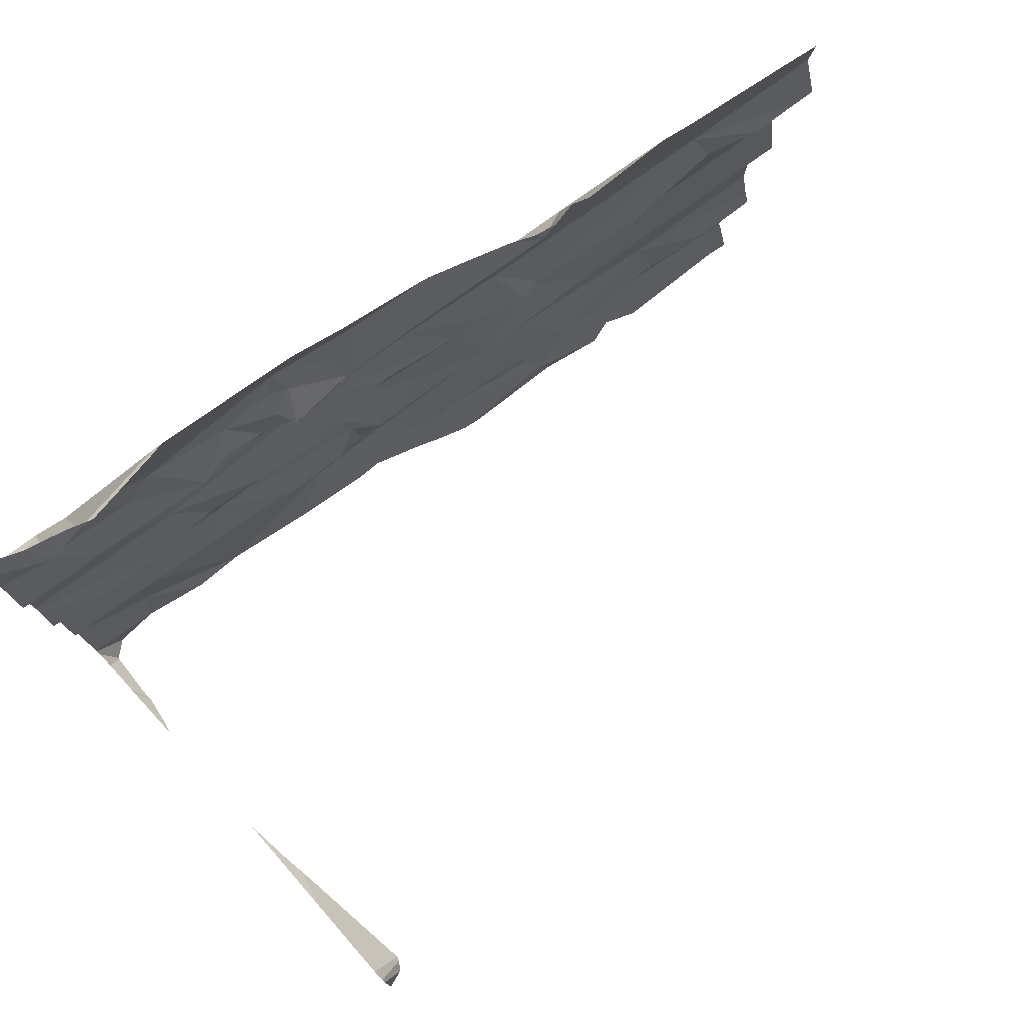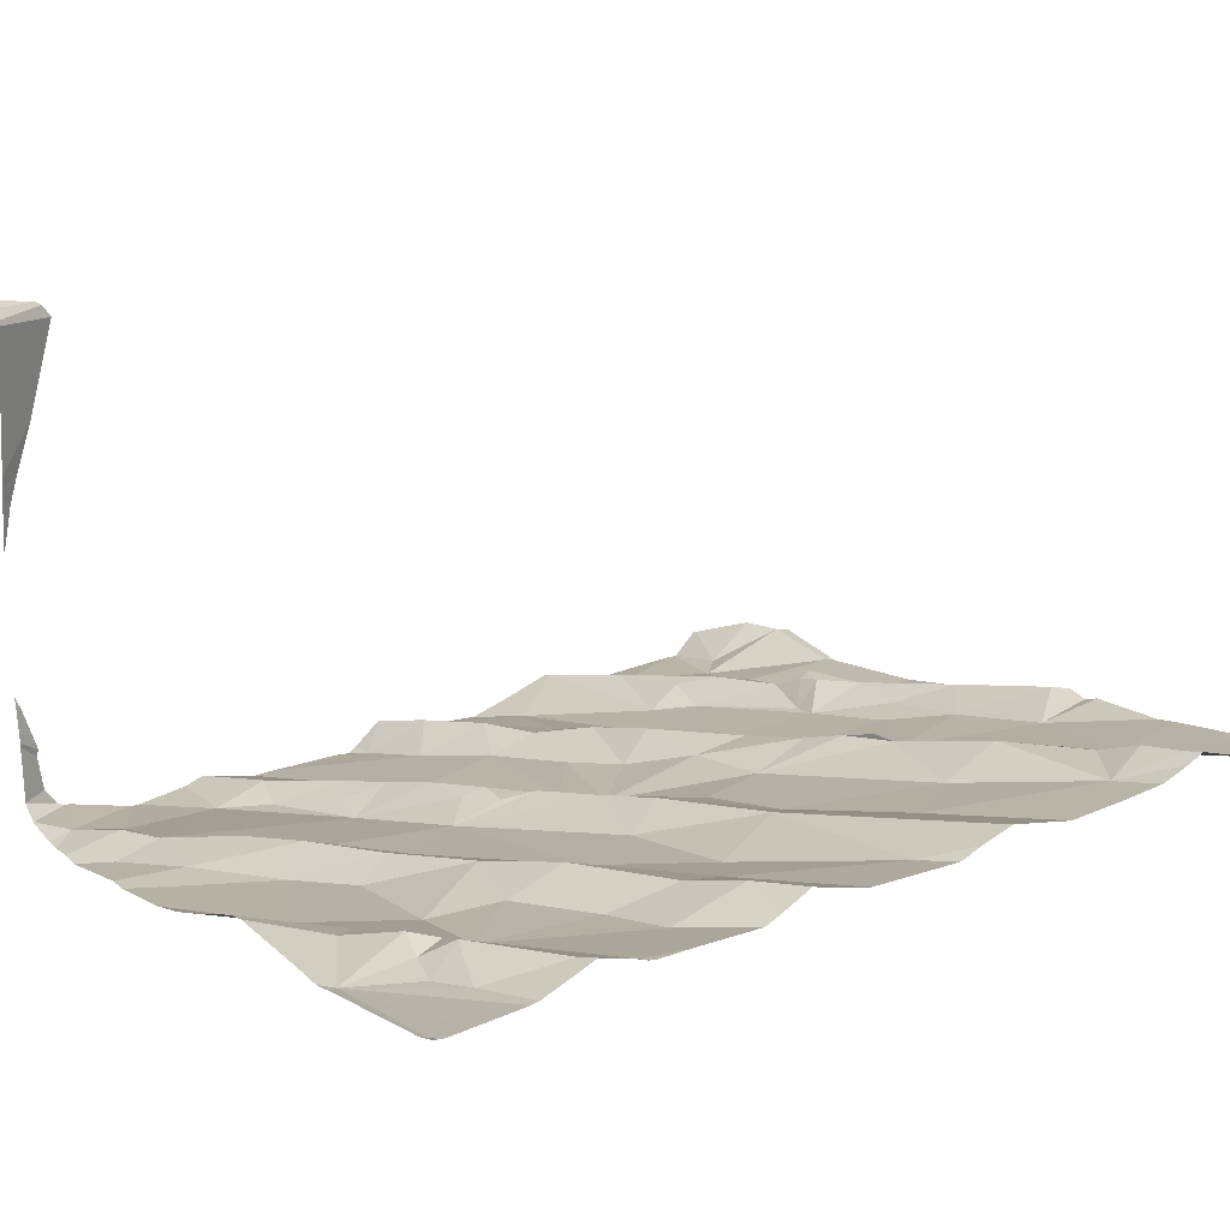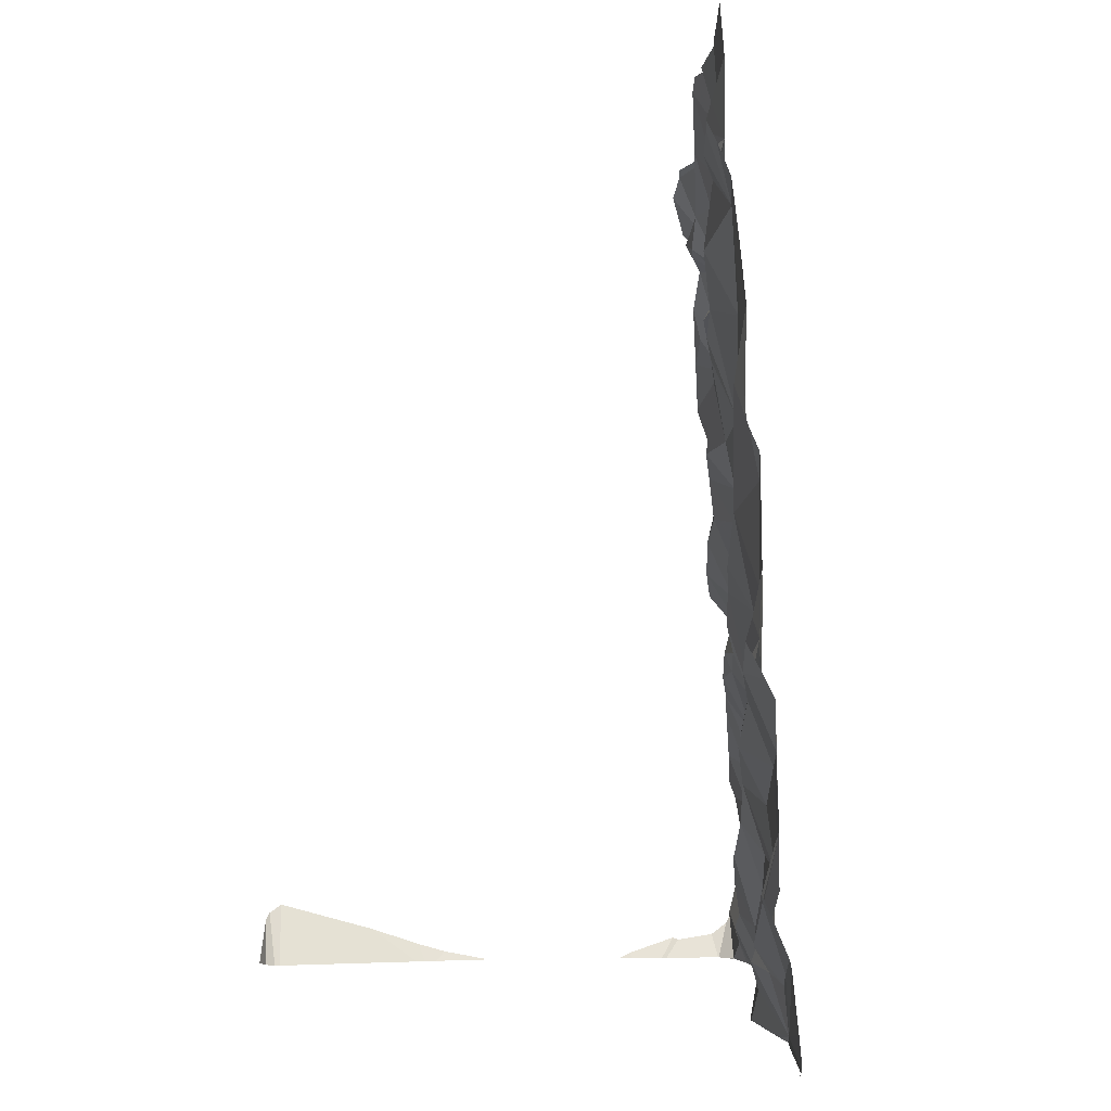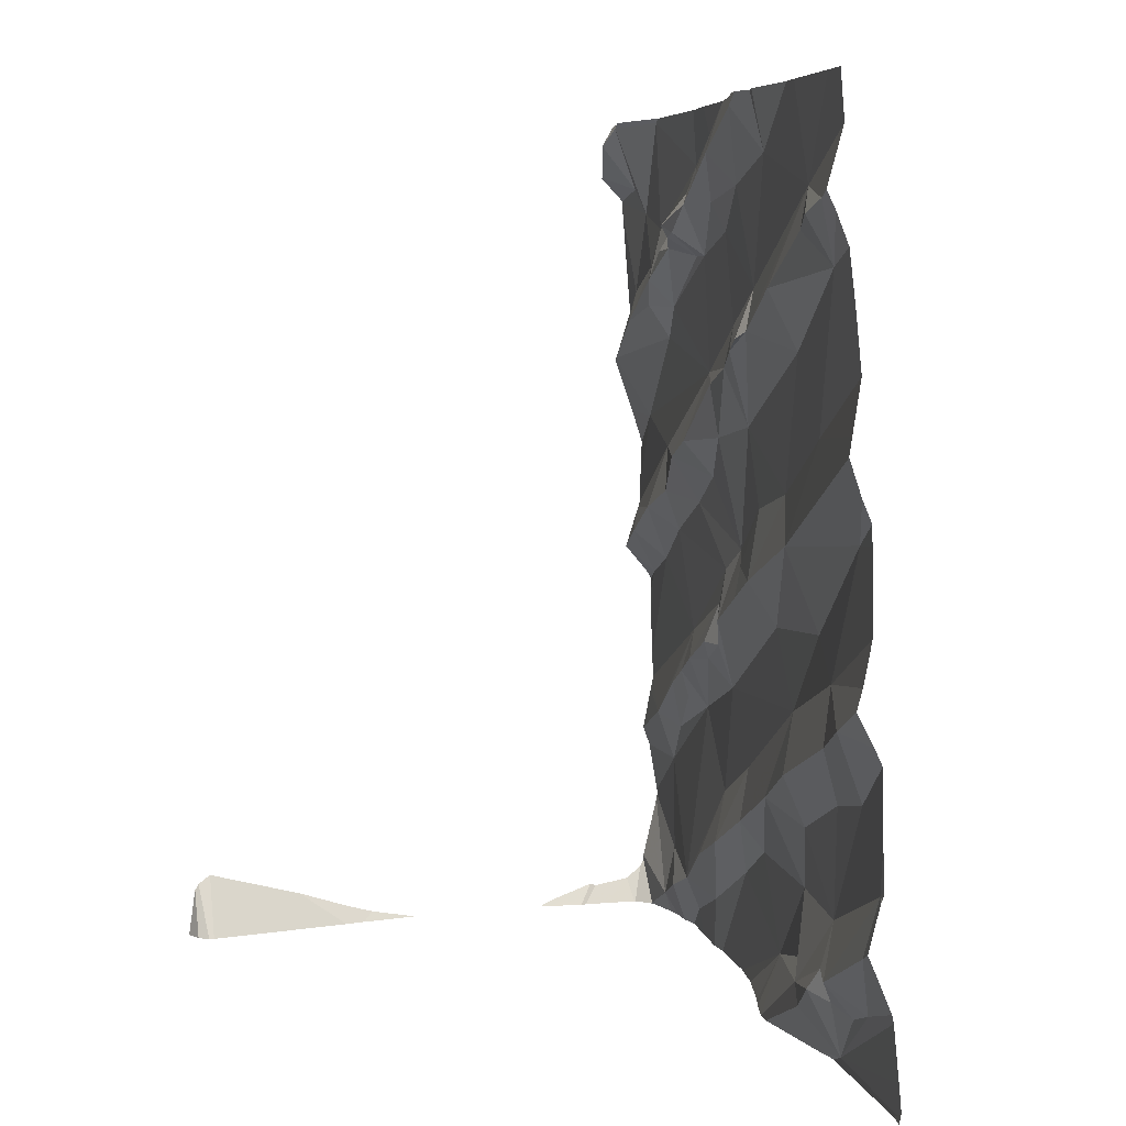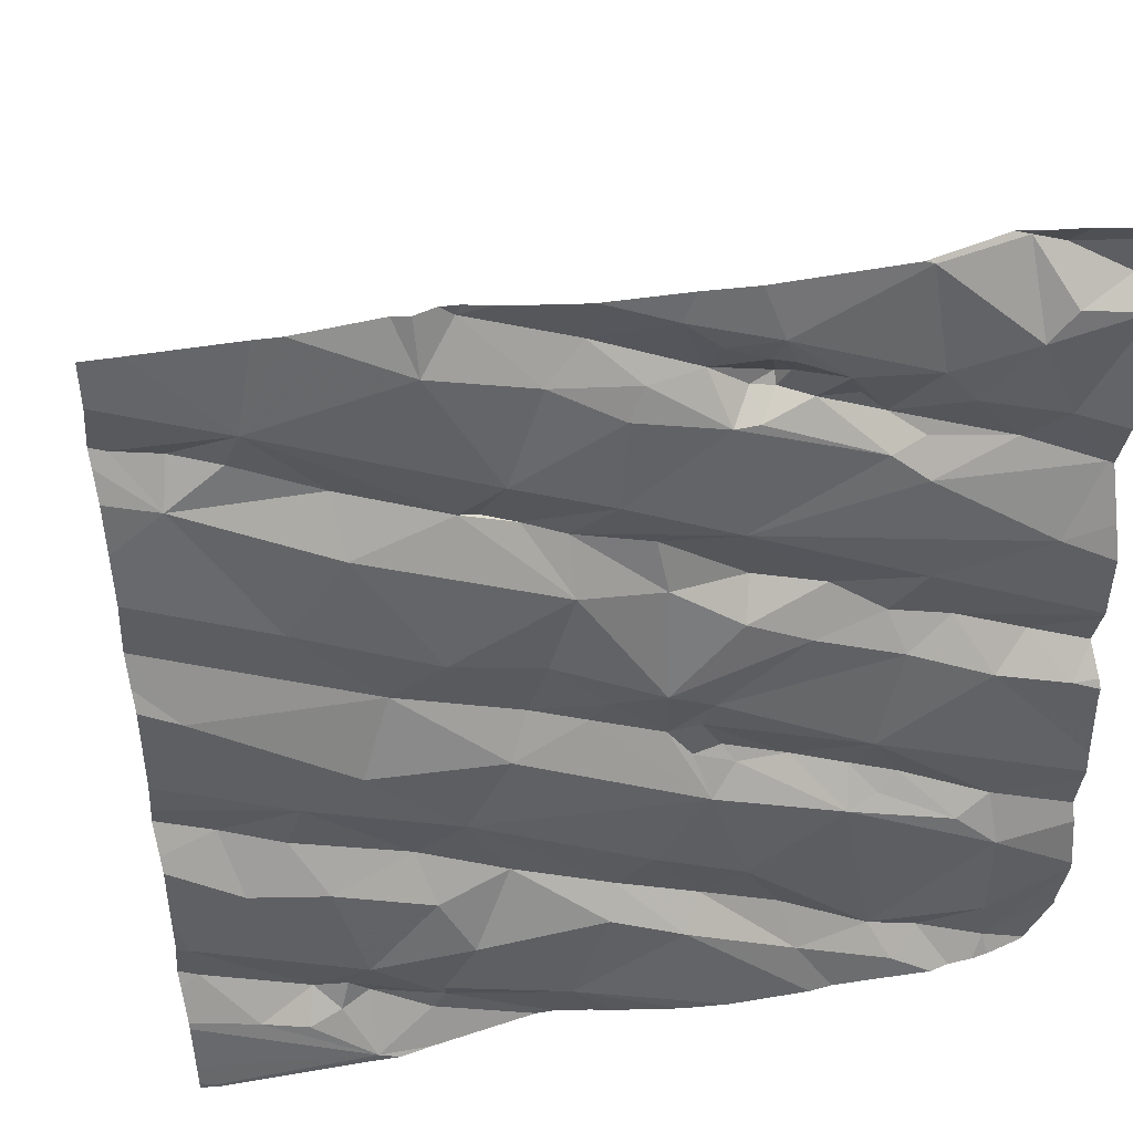
<metadata>
{"format":"obj","ext":"obj","renderer":"f3d","projection":"perspective","resolution":1024,"background":"white","views":[{"elev":80.0,"azim":-41.8,"up":"+Y"},{"elev":17.8,"azim":57.9,"up":"+Z"},{"elev":-2.1,"azim":82.5,"up":"+Y"},{"elev":5.7,"azim":70.1,"up":"+Y"},{"elev":43.9,"azim":159.6,"up":"+Y"}]}
</metadata>
<code>
v -72.98 307.8 501.1
v -71.26 309.2 501.6
v -72.16 309.4 501.4
v -72.15 309.4 501.4
v -73 307.5 501.2
v -73.1 307.5 501.2
v -72.98 307.6 501.1
v -71.8 309.4 501.5
v -71.89 309.4 501.5
v -71.26 309.1 501.5
v -71.26 308.2 501.5
v -72.56 307.6 501.2
v -72.31 307.7 501.2
v -72.85 307.6 501.2
v -72.44 309.4 501.3
v -71.26 308.5 501.5
v -71.26 308.9 501.5
v -72.73 307.6 501.2
v -71.93 309.4 501.5
v -72.06 307.6 501.3
v -72.77 307.5 501.2
v -71.61 309.4 501.5
v -72.65 308 501.2
v -72.14 309.4 501.4
v -72.74 309.4 501.3
v -72.32 309.4 501.4
v -71.64 307.5 501.3
v -71.83 309.4 501.5
v -72.36 307.8 501.3
v -71.81 307.6 501.4
v -71.78 307.5 501.4
v -72.17 309.4 501.4
v -72.15 307.8 501.3
v -72.75 309.4 501.3
v -71.8 307.6 501.3
v -71.86 307.8 501.3
v -72.53 307.7 501.3
v -72.44 307.9 501.2
v -71.26 308.6 501.5
v -71.65 307.6 501.4
v -71.6 307.7 501.4
v -71.26 308.7 501.5
v -72.97 307.5 501.1
v -71.3 307.8 501.5
v -71.29 307.5 501.4
v -73.01 307.5 501.1
v -72.06 309.4 501.4
v -71.58 307.6 501.4
v -71.64 307.8 501.4
v -71.53 307.7 501.4
v -71.51 307.6 501.4
v -71.41 307.6 501.4
v -71.29 307.9 501.4
v -71.98 309.4 501.4
v -71.26 308.6 501.5
v -71.26 308.7 501.5
v -73.06 309.4 501.3
v -71.26 308.8 501.5
v -72.93 309.4 501.3
v -71.26 308.4 501.5
v -72.77 309.4 501.3
v -71.26 308 501.4
v -71.26 307.9 501.4
v -71.26 307.9 501.4
v -73.11 308.3 501.1
v -71.26 307.8 501.5
v -71.26 308.1 501.4
v -71.26 308.3 501.5
v -71.26 308.2 501.5
v -72.94 308.3 501.2
v -73.03 308.4 501.2
v -72.89 307.9 501.2
v -71.26 307.9 501.4
v -72.76 308.4 501.2
v -72.7 308.2 501.2
v -72.77 308.1 501.2
v -72.98 308 501.2
v -72.72 308 501.2
v -72.87 308.5 501.3
v -72.67 308.1 501.3
v -72.25 308 501.3
v -72.36 308.1 501.3
v -72.13 308.3 501.4
v -71.96 308.3 501.3
v -72.37 308.4 501.3
v -72.27 308.4 501.3
v -72.29 308.3 501.3
v -72.16 308.4 501.3
v -72.34 308.2 501.3
v -72.43 308.2 501.3
v -72.54 308.2 501.3
v -72.35 308.3 501.3
v -72.17 307.8 501.3
v -71.96 307.9 501.4
v -71.79 307.9 501.3
v -71.86 308.1 501.3
v -72.4 308.2 501.3
v -72.56 308.5 501.3
v -71.54 308.2 501.4
v -71.67 308.3 501.4
v -71.74 308.5 501.4
v -72.01 308.4 501.4
v -72.64 307.5 501.2
v -71.38 308.2 501.5
v -71.41 308 501.4
v -73.14 307.5 501.2
v -71.51 308.1 501.4
v -73.1 307.5 501.2
v -73.11 307.5 501.2
v -72.91 307.5 501.1
v -71.77 308 501.4
v -71.58 308 501.4
v -72.59 307.5 501.2
v -71.34 308.5 501.5
v -71.84 308.6 501.4
v -72.04 308.5 501.3
v -71.26 307.6 501.4
v -71.26 307.7 501.4
v -71.26 307.7 501.5
v -73.04 308.7 501.2
v -71.26 307.5 501.4
v -73.05 309 501.2
v -72.8 308.6 501.2
v -73.15 308.8 501.2
v -72.7 308.9 501.3
v -72.71 309 501.3
v -72.56 309.1 501.3
v -72.42 308.8 501.3
v -72.61 308.6 501.3
v -72.73 308.5 501.3
v -72.78 308.9 501.3
v -72.97 308.9 501.3
v -72.77 308.9 501.2
v -72.1 308.7 501.3
v -72.45 308.6 501.3
v -72.43 308.6 501.3
v -72.28 308.7 501.3
v -72.45 309.1 501.3
v -72.39 309.1 501.3
v -72.2 309.1 501.4
v -72.18 308.9 501.3
v -72.65 309.1 501.3
v -72.62 309.1 501.3
v -72.86 309 501.3
v -72.97 309.2 501.2
v -72.79 309.1 501.3
v -71.49 309.1 501.5
v -71.39 309.1 501.5
v -71.37 309 501.5
v -71.94 308.9 501.4
v -72.01 308.9 501.4
v -71.98 309 501.4
v -72.36 309.2 501.4
v -72.27 308.8 501.4
v -72.1 308.8 501.4
v -72.41 307.5 501.2
v -72.31 307.5 501.2
v -71.55 308.7 501.4
v -72.05 309.2 501.4
v -71.9 308.9 501.4
v -71.51 309.2 501.5
v -71.68 308.9 501.4
v -71.67 309 501.5
v -72.24 309.2 501.4
v -72.86 307.5 501.1
v -72.49 309.1 501.4
v -72.5 309.1 501.4
v -72.44 309.1 501.4
v -72.51 309.1 501.3
v -72.75 307.5 501.2
v -73.03 309.2 501.2
v -71.26 307.5 501.4
v -72.48 309.2 501.3
v -72.51 309.2 501.3
v -72.76 309.4 501.3
v -73.04 309.3 501.3
v -72.96 309.4 501.3
v -72.47 309.2 501.3
v -73.16 309.2 501.3
v -72.75 309.4 501.3
v -72.38 309.2 501.3
v -71.92 309.3 501.5
v -71.83 309.2 501.4
v -71.29 309.1 501.6
v -72.16 309.4 501.4
v -72.14 309.3 501.4
v -73.1 307.5 501.2
v -72.3 309.3 501.3
v -73.1 307.5 501.2
v -73.14 307.5 501.2
v -73.17 307.7 501.1
v -73.17 307.7 501.1
v -73.17 307.7 501.1
v -73.17 307.6 501.1
v -73.17 307.6 501.1
v -73.17 307.5 501.2
v -73.17 307.5 501.2
v -73.17 307.5 501.4
v -73.17 307.5 501.3
v -73.17 307.5 501.3
v -72.98 309.4 501.3
v -71.9 309.4 501.5
v -73.17 307.5 501.9
v -73.17 307.5 501.9
v -73.17 307.5 502
v -73.17 307.6 502.3
v -73.17 307.6 502.3
v -73.17 307.6 502.3
v -71.26 309.4 501.5
v -73.17 308.1 501.1
v -73.17 308.2 501.1
v -73.17 307.8 501.1
v -73.17 308.3 501.1
v -73.17 308.3 501.1
v -73.17 308.3 501.2
v -73.17 308 501.1
v -73.17 308 501.1
v -73.17 308.3 501.2
v -73.17 308.4 501.2
v -73.17 308.1 501.1
v -73.17 307.9 501.2
v -73.17 308.4 501.2
v -73.17 308.6 501.2
v -73.17 308.7 501.2
v -73.17 308.9 501.2
v -73.17 309.2 501.2
v -73.17 308.5 501.2
v -73.17 308.5 501.2
v -73.17 308.8 501.2
v -73.17 308.8 501.2
v -73.17 308.8 501.2
v -73.17 309.2 501.2
v -73.17 309.2 501.2
v -73.17 309.2 501.2
v -73.17 309.2 501.3
v -73.17 309.3 501.3
v -73.17 309.3 501.3
v -71.26 309.3 501.5
v -71.26 309.2 501.6
v -71.26 309.1 501.5
v -71.69 307.5 501.3
v -71.66 307.5 501.3
v -72 307.5 501.3
v -72.04 307.5 501.3
v -71.76 307.5 501.3
v -72.12 307.5 501.3
v -71.62 307.5 501.3
v -73.16 307.5 501.4
v -72.16 307.5 501.3
v -71.29 307.5 501.4
v -71.3 307.5 501.4
v -73.15 307.5 501.9
v -73.15 307.5 501.9
v -73.14 307.5 501.9
v -73.1 307.5 502.3
v -73.12 307.5 502.3
v -71.29 307.5 501.4
v -73.14 307.5 501.2
v -73.14 307.5 501.3
v -73.15 307.5 501.3
v -73.15 307.5 501.3
v -73.17 307.5 501.4
v -73.17 307.5 501.7
v -73.12 307.5 502.1
v -73.11 307.5 502.3
v -73.12 307.5 502.3
v -73.17 307.5 502.3
v -71.26 307.5 501.4
v -71.55 309.4 501.5
v -71.34 309.4 501.5
v -73.13 309.4 501.2
v -73.17 309.4 501.2
f 46 6 108
f 191 1 192
f 252 203 204
f 13 12 103
f 7 5 14
f 5 7 191
f 109 195 258
f 14 5 43
f 6 5 194
f 7 18 1
f 21 14 110
f 103 21 170
f 21 12 18
f 18 14 21
f 7 14 18
f 13 29 12
f 243 30 244
f 27 31 243
f 244 20 246
f 13 20 33
f 36 20 35
f 20 13 113
f 29 37 12
f 18 37 38
f 18 12 37
f 251 45 247
f 272 237 271
f 271 237 57
f 30 40 41
f 35 30 36
f 40 48 41
f 27 45 172
f 50 49 41
f 20 30 35
f 51 27 52
f 44 52 118
f 45 27 247
f 48 51 50
f 270 161 209
f 50 41 48
f 36 30 49
f 49 30 41
f 48 40 27
f 30 31 40
f 250 45 251
f 27 51 48
f 247 27 242
f 50 53 49
f 50 52 44
f 50 51 52
f 118 27 117
f 31 27 40
f 269 161 270
f 249 20 157
f 54 182 19
f 47 186 182
f 248 198 262
f 32 185 3
f 240 149 10
f 246 20 249
f 71 65 70
f 74 70 75
f 76 75 77
f 77 75 216
f 72 77 1
f 72 1 23
f 18 23 1
f 23 78 72
f 78 76 72
f 38 23 18
f 72 76 77
f 71 70 79
f 215 71 218
f 216 70 220
f 212 77 221
f 239 184 149
f 70 65 210
f 219 79 222
f 38 29 81
f 83 82 84
f 86 85 87
f 87 82 83
f 82 89 90
f 75 91 92
f 36 95 94
f 82 96 84
f 33 93 13
f 82 81 96
f 82 87 89
f 76 78 80
f 96 81 93
f 29 13 93
f 93 94 96
f 82 90 23
f 23 38 82
f 97 92 91
f 97 90 89
f 79 70 74
f 81 82 38
f 74 85 98
f 75 85 74
f 23 80 78
f 75 76 80
f 91 90 97
f 90 91 23
f 91 80 23
f 85 92 87
f 87 92 89
f 33 36 94
f 98 85 86
f 86 87 88
f 92 85 75
f 29 93 81
f 20 36 33
f 38 37 29
f 75 80 91
f 92 97 89
f 96 100 84
f 84 102 83
f 99 104 69
f 102 84 101
f 49 53 105
f 34 175 25
f 104 99 107
f 245 27 243
f 53 44 66
f 244 30 20
f 111 95 112
f 107 111 112
f 107 112 105
f 95 36 49
f 111 96 94
f 88 87 83
f 88 83 102
f 100 99 114
f 116 88 102
f 100 101 84
f 100 96 99
f 111 99 96
f 44 53 50
f 11 105 67
f 67 53 62
f 26 188 185
f 243 31 30
f 111 107 99
f 105 104 107
f 95 111 94
f 49 112 95
f 105 112 49
f 93 33 94
f 161 238 209
f 123 120 227
f 224 124 229
f 242 27 241
f 238 161 2
f 2 184 239
f 222 123 228
f 124 122 225
f 126 125 127
f 129 128 123
f 123 130 129
f 131 126 132
f 132 133 131
f 86 88 116
f 86 116 134
f 135 128 129
f 136 86 137
f 139 141 140
f 143 142 127
f 136 98 86
f 142 126 127
f 136 135 129
f 126 131 125
f 128 141 139
f 132 126 144
f 122 132 144
f 144 146 145
f 122 124 132
f 79 74 130
f 132 124 133
f 120 133 124
f 123 79 130
f 128 120 123
f 98 130 74
f 133 120 128
f 125 133 128
f 125 131 133
f 129 130 98
f 136 129 98
f 125 138 127
f 126 142 143
f 144 126 146
f 126 143 146
f 134 137 86
f 144 145 122
f 139 138 125
f 128 139 125
f 134 116 115
f 149 148 147
f 151 150 152
f 128 154 155
f 241 27 245
f 152 159 140
f 152 160 161
f 134 151 155
f 160 162 163
f 101 115 102
f 134 162 160
f 151 152 141
f 134 155 137
f 141 152 140
f 141 155 151
f 154 137 155
f 140 164 139
f 141 128 155
f 161 147 148
f 163 147 161
f 101 158 115
f 101 100 114
f 147 163 149
f 28 183 8
f 149 158 58
f 138 166 127
f 135 136 137
f 167 166 168
f 128 135 154
f 135 137 154
f 138 168 166
f 139 153 168
f 166 169 127
f 138 139 168
f 160 152 150
f 158 162 115
f 134 115 162
f 102 115 116
f 160 150 151
f 151 134 160
f 160 163 161
f 163 162 149
f 162 158 149
f 56 101 42
f 42 114 39
f 114 99 60
f 190 197 259
f 232 171 233
f 226 145 232
f 173 143 174
f 145 146 175
f 177 176 171
f 171 145 177
f 174 143 169
f 173 174 178
f 187 6 189
f 176 179 171
f 233 179 234
f 145 175 177
f 177 175 61
f 173 175 146
f 174 169 178
f 143 173 146
f 25 173 15
f 236 176 237
f 176 177 201
f 173 178 181
f 183 182 159
f 161 184 2
f 139 164 153
f 161 183 152
f 182 186 159
f 159 164 140
f 186 164 159
f 9 183 28
f 148 184 161
f 143 127 169
f 167 169 166
f 167 168 153
f 167 153 178
f 167 178 169
f 153 181 178
f 15 188 26
f 26 185 32
f 24 186 47
f 47 182 54
f 183 159 152
f 153 164 186
f 186 185 188
f 22 161 269
f 188 153 186
f 153 188 181
f 173 181 188
f 9 182 183
f 239 149 240
f 184 148 149
f 189 6 109
f 170 21 165
f 191 7 1
f 10 149 17
f 39 114 55
f 192 1 212
f 24 185 186
f 193 5 191
f 194 5 193
f 42 101 114
f 195 6 194
f 195 196 106
f 165 21 110
f 106 197 190
f 17 149 58
f 199 198 248
f 16 114 60
f 202 182 9
f 200 199 260
f 157 20 156
f 259 200 261
f 55 114 16
f 56 158 101
f 252 204 253
f 156 20 113
f 253 205 254
f 19 182 202
f 205 206 255
f 58 158 56
f 22 183 161
f 255 207 265
f 207 208 256
f 60 99 68
f 210 65 211
f 62 53 63
f 110 14 43
f 211 65 214
f 67 105 53
f 212 1 77
f 213 65 215
f 214 65 213
f 109 6 195
f 63 53 64
f 215 65 71
f 106 196 197
f 216 75 70
f 217 77 216
f 64 53 73
f 218 71 219
f 8 183 22
f 73 53 66
f 219 71 79
f 4 185 24
f 220 70 210
f 66 44 119
f 221 77 217
f 11 104 105
f 222 79 123
f 223 120 224
f 113 13 103
f 103 12 21
f 224 120 124
f 225 122 226
f 68 99 69
f 69 104 11
f 226 122 145
f 227 120 223
f 228 123 227
f 108 6 187
f 117 27 121
f 229 124 230
f 230 124 231
f 119 44 118
f 231 124 225
f 232 145 171
f 118 52 27
f 3 185 4
f 233 171 179
f 234 179 235
f 43 5 46
f 121 27 172
f 235 179 236
f 236 179 176
f 46 5 6
f 172 45 257
f 237 176 57
f 57 176 201
f 253 204 205
f 180 175 34
f 254 205 264
f 255 206 207
f 15 173 188
f 256 208 267
f 257 45 250
f 258 195 106
f 25 175 173
f 259 197 200
f 260 199 248
f 201 177 59
f 261 200 260
f 263 203 252
f 59 177 61
f 264 205 255
f 61 175 180
f 265 207 266
f 266 207 256
f 268 172 257

</code>
